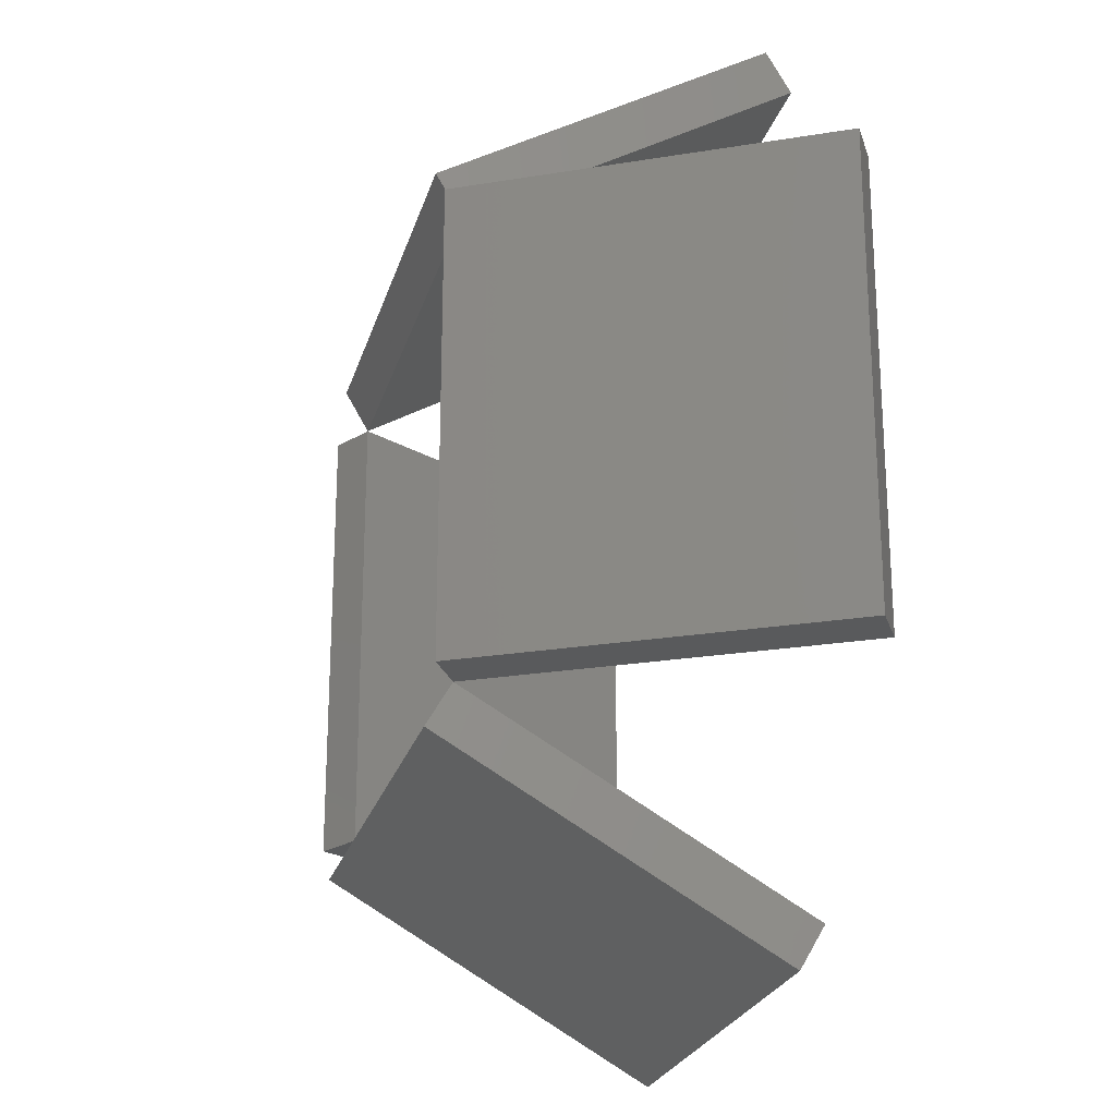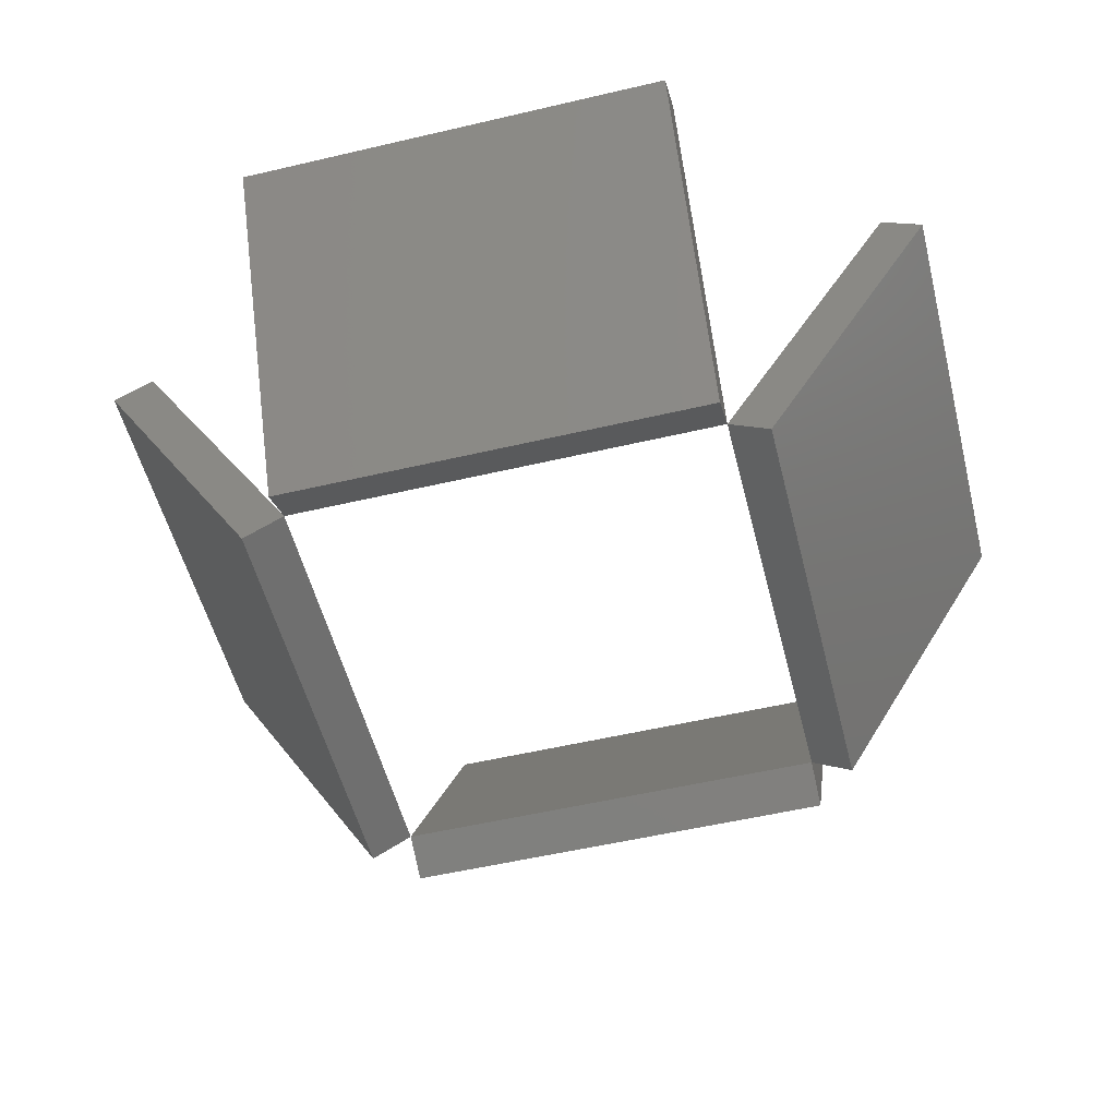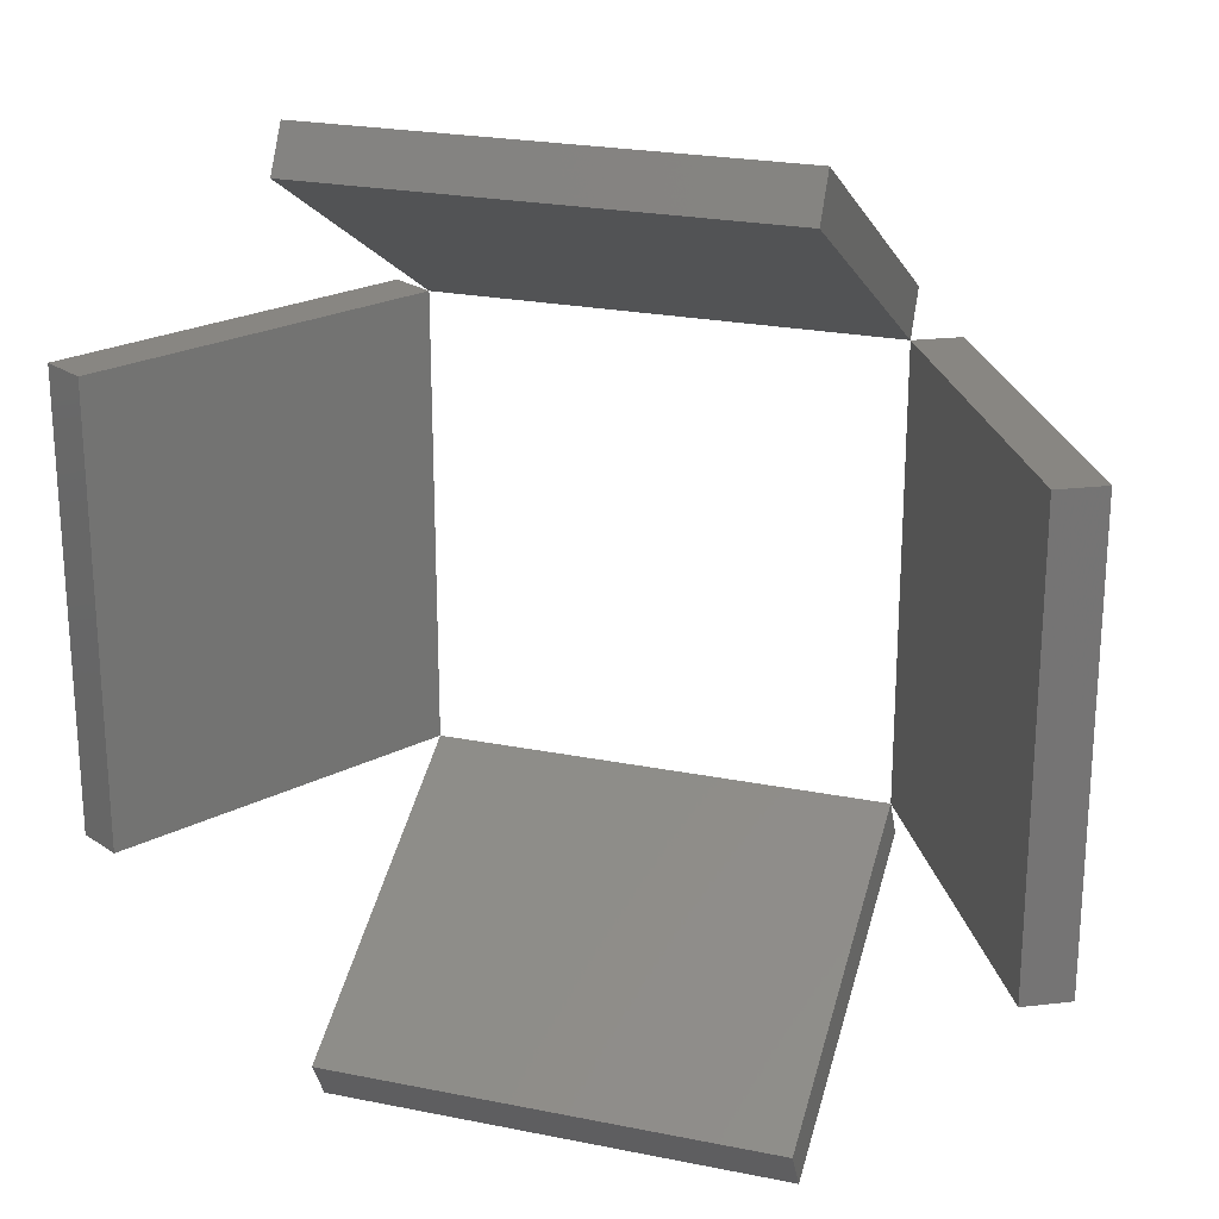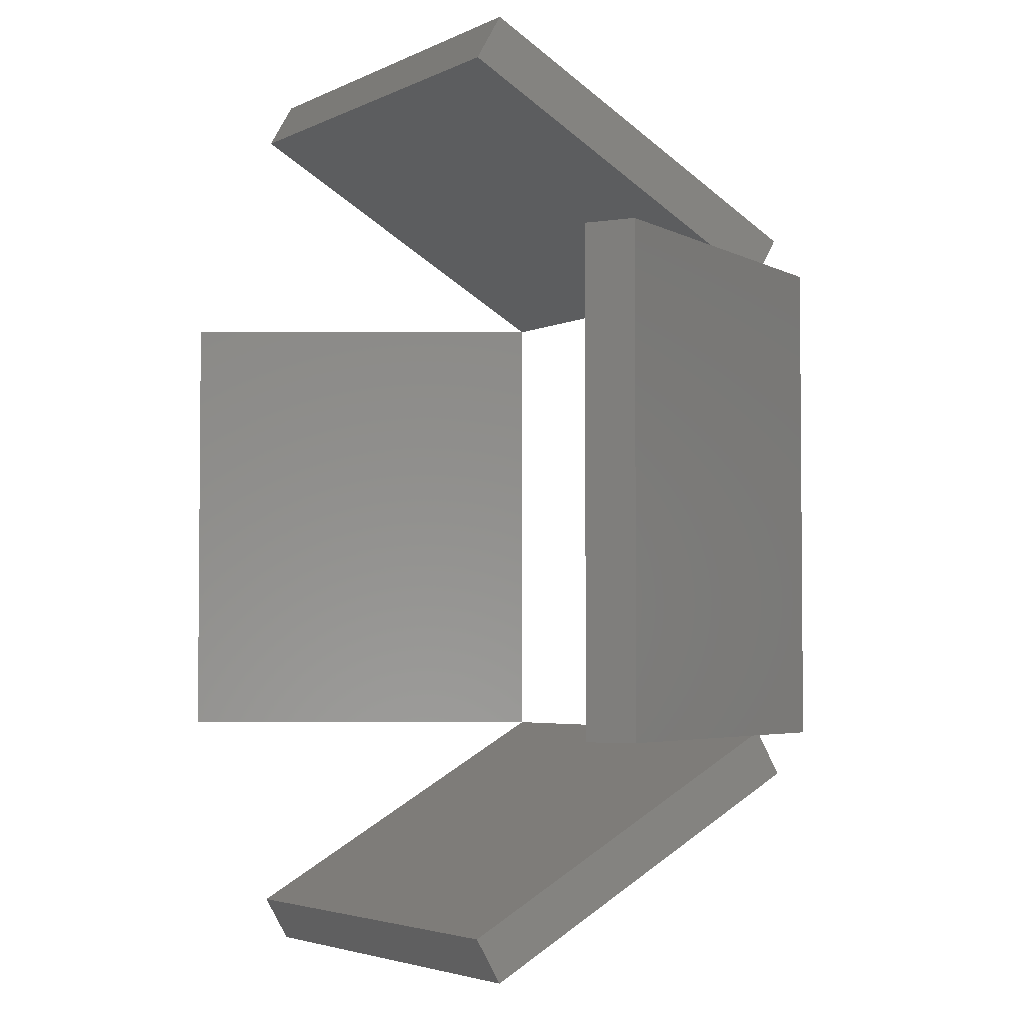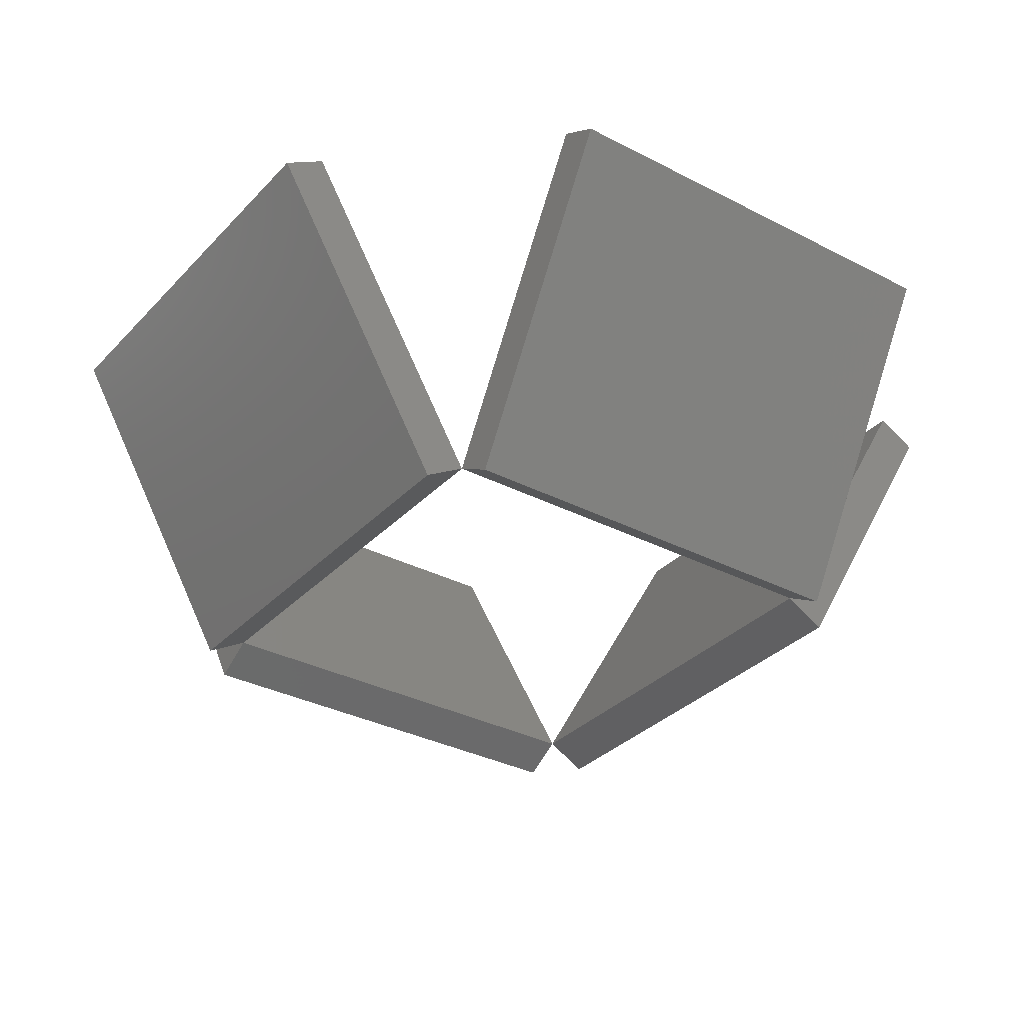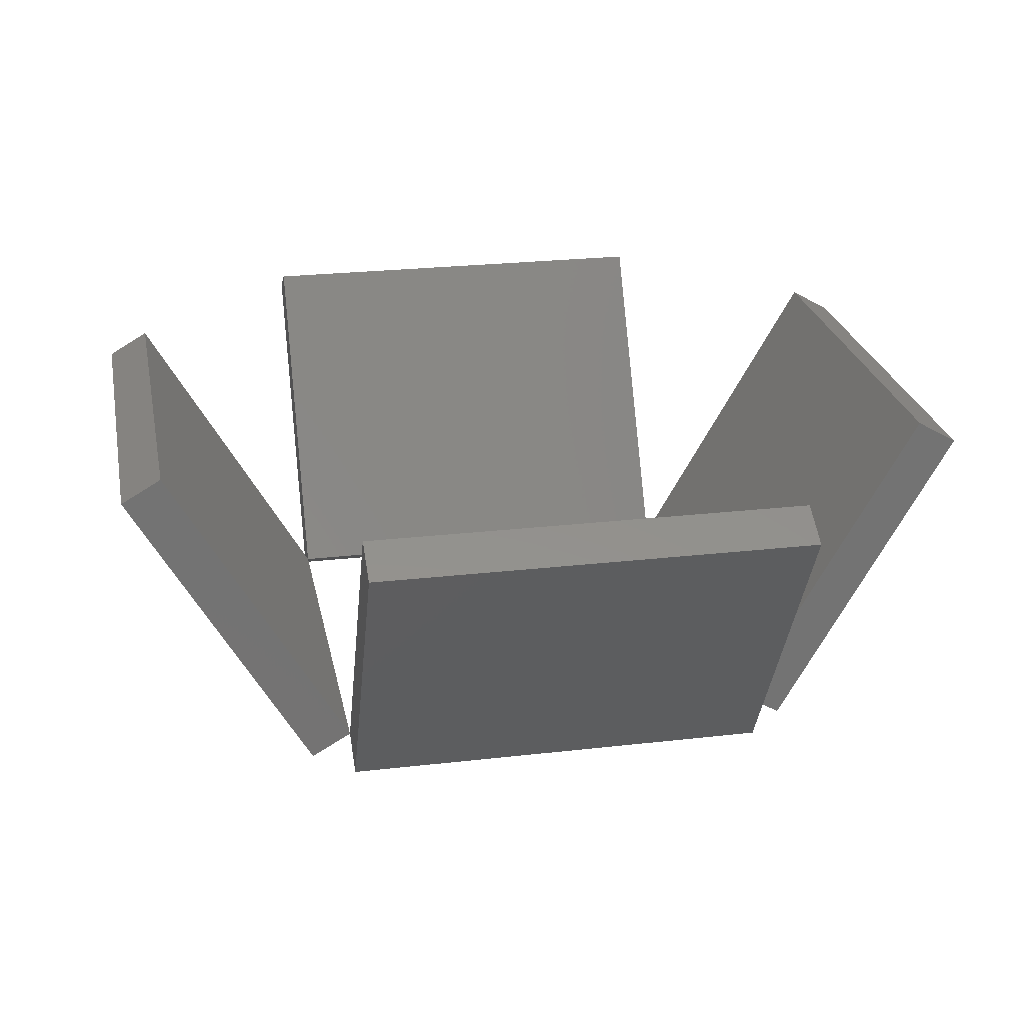
<metadata>
{"format":"stl","ext":"stl","renderer":"f3d","projection":"perspective","resolution":1024,"background":"white","views":[{"elev":-23.7,"azim":-104.5,"up":"+Y"},{"elev":-53.3,"azim":104.1,"up":"+Z"},{"elev":23.2,"azim":18.9,"up":"+Y"},{"elev":-3.5,"azim":59.0,"up":"+Y"},{"elev":-32.7,"azim":144.3,"up":"+Z"},{"elev":24.6,"azim":169.2,"up":"+Z"}]}
</metadata>
<code>
# stl→obj: 28 verts, 48 faces
v -14 16.6 20
v -14 25.55 41.5
v -14 28.15 40
v -14 14 21.5
v 14 25.55 41.5
v 14 28.15 40
v 14 16.6 20
v 14 14 21.5
v -14 -16.6 20
v 14 -28.15 40
v -14 -28.15 40
v 14 -16.6 20
v 14 -25.55 41.5
v 14 -14 21.5
v -14 -25.55 41.5
v -14 -14 21.5
v 25.55 14 41.5
v 28.15 -14 40
v 28.15 14 40
v 25.55 -14 41.5
v 16.6 14 20
v 16.6 -14 20
v -28.15 14 40
v -25.55 -14 41.5
v -25.55 14 41.5
v -28.15 -14 40
v -16.6 -14 20
v -16.6 14 20
f 1 2 3
f 2 1 4
f 3 5 6
f 5 3 2
f 5 7 6
f 7 5 8
f 7 3 6
f 3 7 1
f 4 7 8
f 7 4 1
f 4 5 2
f 5 4 8
f 9 10 11
f 10 9 12
f 13 12 14
f 12 13 10
f 15 10 13
f 10 15 11
f 9 15 16
f 15 9 11
f 14 15 13
f 15 14 16
f 9 14 12
f 14 9 16
f 17 18 19
f 18 17 20
f 18 21 19
f 21 18 22
f 14 21 22
f 21 14 8
f 14 18 20
f 18 14 22
f 14 17 8
f 17 14 20
f 19 8 17
f 8 19 21
f 23 24 25
f 24 23 26
f 26 16 24
f 16 26 27
f 4 23 25
f 23 4 28
f 27 23 28
f 23 27 26
f 27 4 16
f 4 27 28
f 24 4 25
f 4 24 16

</code>
